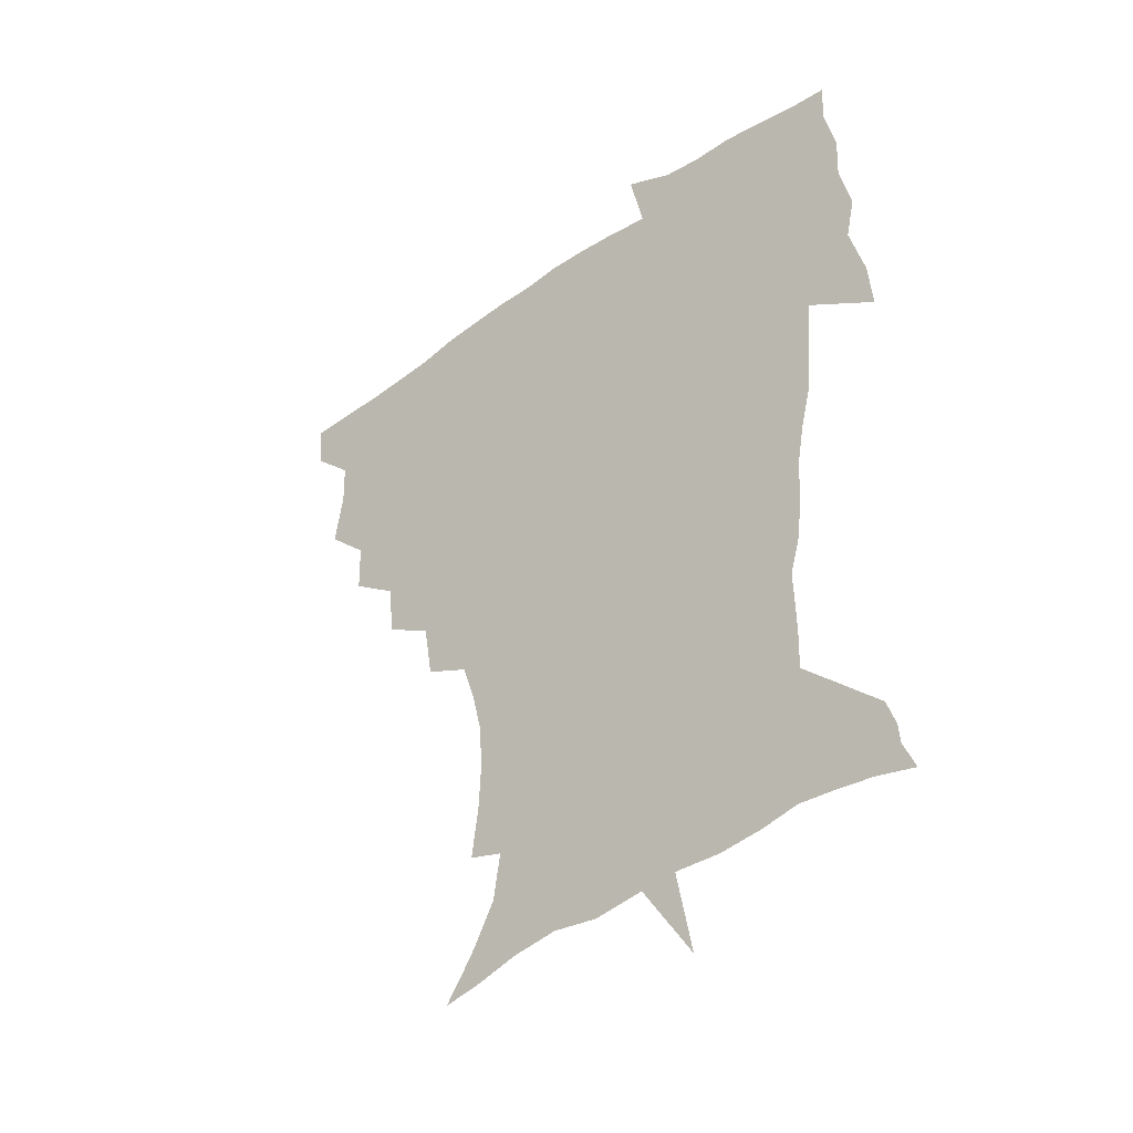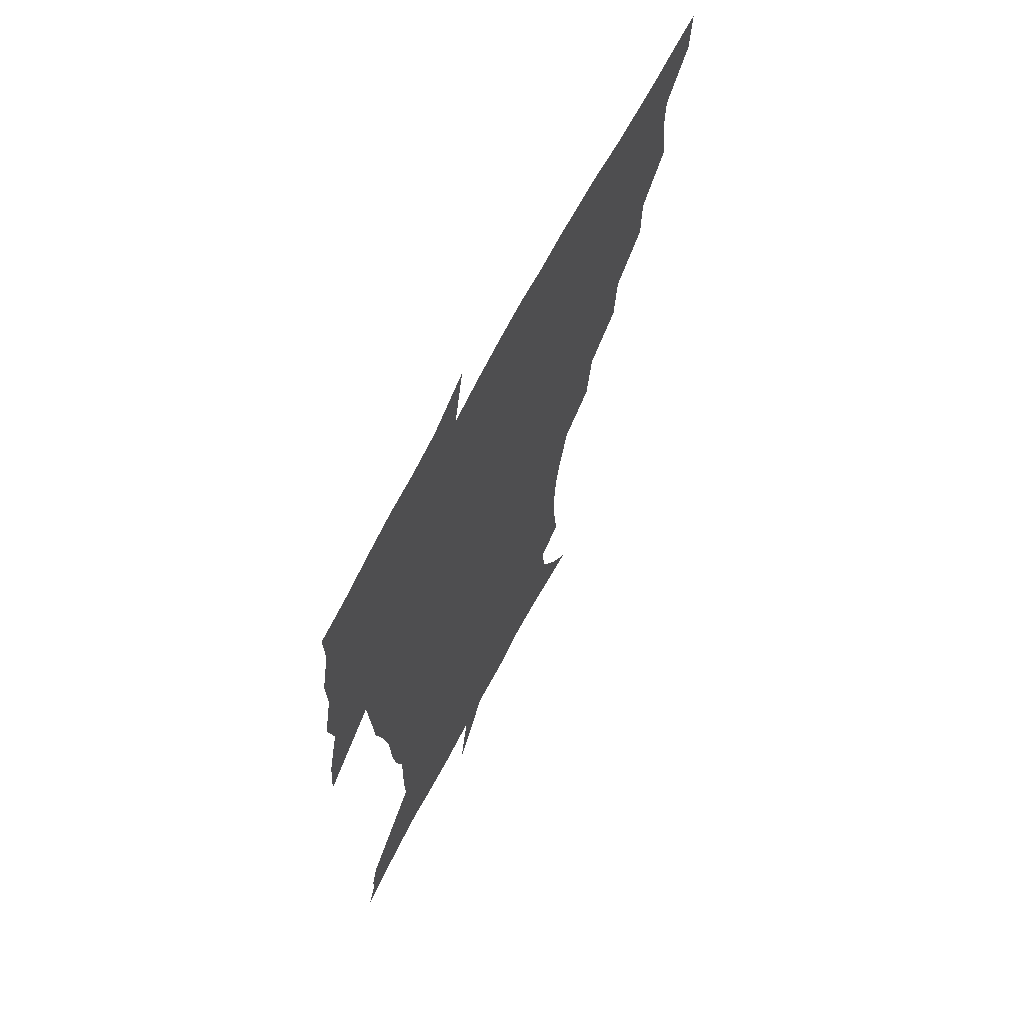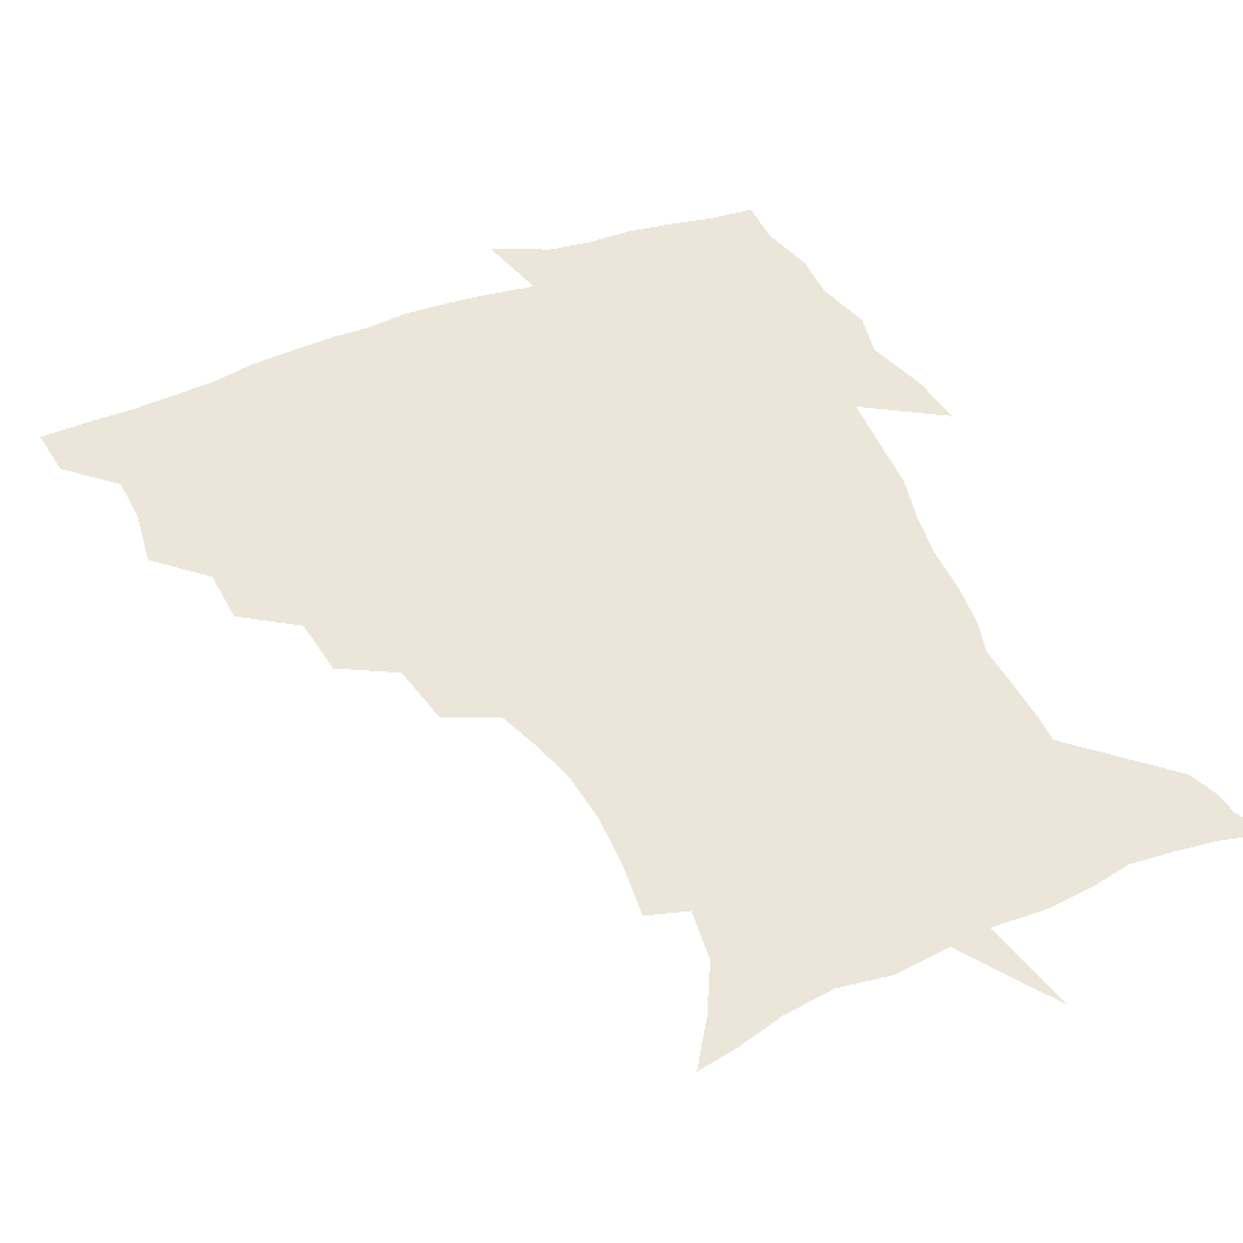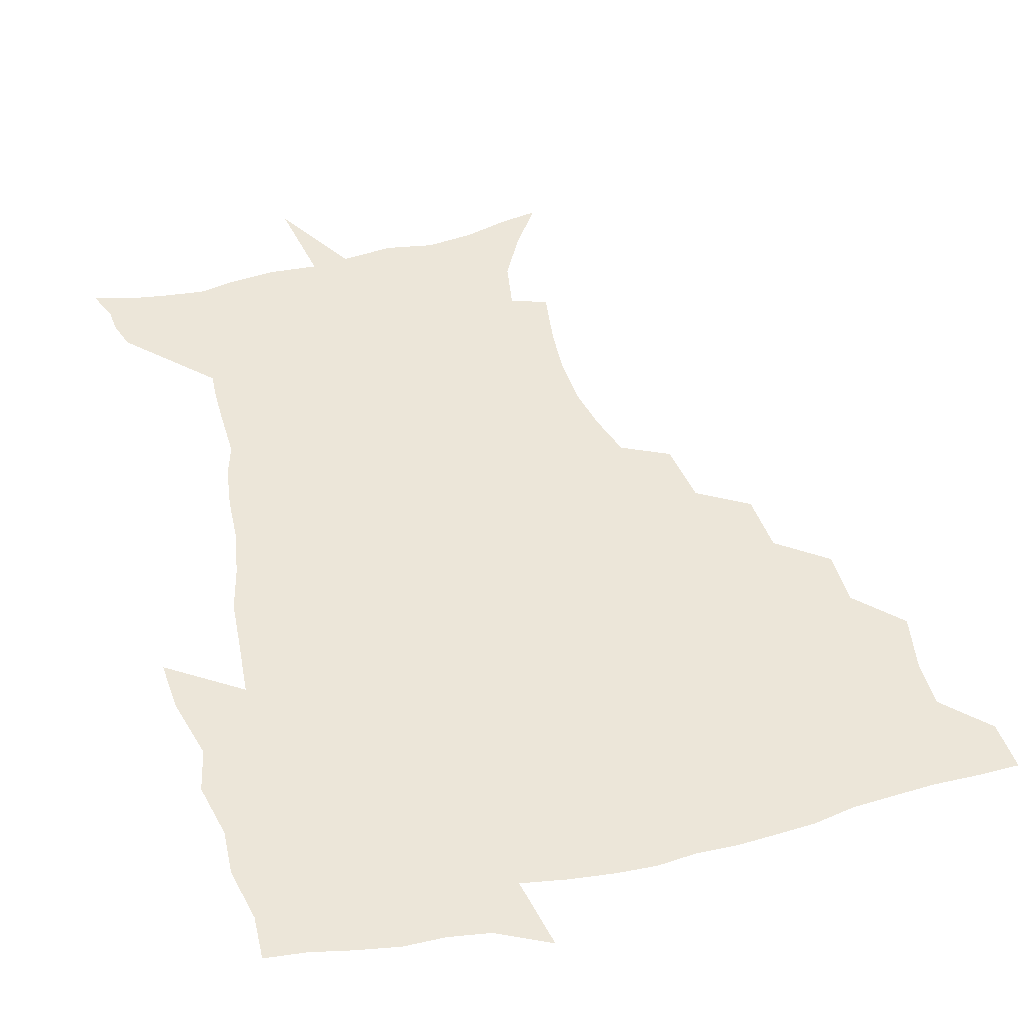
<metadata>
{"format":"obj","ext":"obj","renderer":"f3d","projection":"perspective","resolution":1024,"background":"white","views":[{"elev":-41.4,"azim":41.3,"up":"+Y"},{"elev":67.0,"azim":117.4,"up":"+Y"},{"elev":46.9,"azim":-24.9,"up":"+Z"},{"elev":49.1,"azim":165.1,"up":"+Z"}]}
</metadata>
<code>
v 452.4 448.8 0
v 450.9 466.2 0
v 465.2 396.8 0
v 468.4 417.2 0
v 468.1 433.5 0
v 467.8 448.8 0
v 466.3 466.4 0
v 481.6 362.2 0
v 481.2 381.3 0
v 485.1 403.2 0
v 484.5 419.1 0
v 483.7 434.7 0
v 482.7 450.3 0
v 482 466.1 0
v 501.8 328.7 0
v 499.8 349.2 0
v 501.3 371.8 0
v 502.2 390.3 0
v 501.4 405.8 0
v 500.6 420.7 0
v 499.9 435.3 0
v 499.2 449.8 0
v 497.2 466.9 0
v 523.8 296.4 0
v 520.2 318.1 0
v 519.1 340.9 0
v 517.1 357.9 0
v 518.2 377.9 0
v 516.4 391.6 0
v 516.2 407.1 0
v 515.4 421.7 0
v 514.5 436.2 0
v 513.5 450.8 0
v 512.1 467.8 0
v 547.6 203 0
v 550.2 223.1 0
v 551 240.8 0
v 549.7 257.6 0
v 546.1 272.8 0
v 541 288.3 0
v 537.2 308.8 0
v 534.8 327.7 0
v 534 347.4 0
v 532.6 363 0
v 532.2 379.2 0
v 531.7 393.9 0
v 530.8 408.2 0
v 530.1 422.6 0
v 529.1 437.1 0
v 528 452.2 0
v 526.7 470.6 0
v 538.4 149.1 0
v 549 164.4 0
v 558.1 181.2 0
v 560.8 198.8 0
v 561.3 216.7 0
v 561.9 234.2 0
v 561 250.1 0
v 558.9 264.8 0
v 555.8 279.6 0
v 552.5 297.5 0
v 550 315.1 0
v 548.6 333.5 0
v 547.5 349 0
v 546.8 365.6 0
v 547.2 382.1 0
v 546 395.2 0
v 546.4 409.8 0
v 544.9 423.4 0
v 544.2 437.4 0
v 542.6 453.4 0
v 541.1 471.5 0
v 552 151.5 0
v 565.7 172.3 0
v 570.2 188.8 0
v 572.6 208 0
v 571.9 221.8 0
v 572.6 241.6 0
v 571.5 257.7 0
v 570 274.4 0
v 566.8 285.8 0
v 564.6 303.3 0
v 563 320.5 0
v 561.9 335.2 0
v 561.7 353.7 0
v 560.8 367.9 0
v 560.7 382.9 0
v 559.6 395.6 0
v 560.2 410.4 0
v 559.4 423.9 0
v 558.7 437.8 0
v 557.5 453 0
v 555.2 472.1 0
v 568.1 155.7 0
v 579 176.2 0
v 583 196 0
v 583.6 212.6 0
v 583.6 229.5 0
v 583.2 245.8 0
v 582.2 261.9 0
v 580.7 277.5 0
v 578.6 291.5 0
v 577 307.7 0
v 575.7 320.5 0
v 575.4 339.4 0
v 574.9 354.7 0
v 574.2 368.3 0
v 574.3 383.8 0
v 574.4 397.6 0
v 574.1 410.9 0
v 573.2 424.6 0
v 573 438.1 0
v 572.2 452.2 0
v 569.6 471.7 0
v 585.1 157.8 0
v 592.8 180 0
v 594.5 197.5 0
v 594.7 214.2 0
v 594.4 229.3 0
v 593.6 247.5 0
v 593 263.1 0
v 592.1 280.2 0
v 590.5 293.8 0
v 589.2 308.2 0
v 588.6 323.7 0
v 588.4 341.8 0
v 588.2 356.8 0
v 588 370.1 0
v 587.8 383.5 0
v 588.1 398.1 0
v 587.8 411.4 0
v 588 424.8 0
v 587.6 438.2 0
v 586.1 453.4 0
v 583.6 472.9 0
v 602.6 154.9 0
v 605.8 179.6 0
v 606.3 199.8 0
v 606.1 216.1 0
v 605.7 233 0
v 605 246 0
v 603.8 263.3 0
v 603.4 282.2 0
v 602.5 295.8 0
v 601.7 310.1 0
v 601.5 326.8 0
v 601.3 342.2 0
v 601.3 355.5 0
v 601.3 370.4 0
v 601.7 385.1 0
v 601.8 398.6 0
v 601.9 411.8 0
v 602.1 425.1 0
v 601.5 439.1 0
v 600.2 454.6 0
v 598.2 472.1 0
v 621.3 156.8 0
v 618.9 182.5 0
v 618 201.1 0
v 617.4 219.4 0
v 616.8 234.1 0
v 616.4 248.7 0
v 615.5 262.4 0
v 614.6 282.4 0
v 614.3 297.1 0
v 614.2 311.9 0
v 614 327.3 0
v 614 343 0
v 614.2 355.8 0
v 614.6 372.3 0
v 614.8 385.2 0
v 615.3 399.6 0
v 615.7 412.1 0
v 616.2 425.2 0
v 615.8 439.2 0
v 615 454.2 0
v 613.5 470.4 0
v 640.8 125.9 0
v 634.8 157.9 0
v 632.1 180.6 0
v 629.8 201 0
v 628.5 218.6 0
v 627.7 235.3 0
v 627.4 250.4 0
v 627 264.1 0
v 626.1 282.5 0
v 626.2 296.6 0
v 626.2 313.7 0
v 626.6 327.2 0
v 626.9 341.8 0
v 627.2 356.8 0
v 627.3 372.5 0
v 628 385 0
v 628.4 398.6 0
v 629 412.1 0
v 629.5 425.2 0
v 630.5 438.4 0
v 631 451.9 0
v 629.9 467.7 0
v 624.3 492.8 0
v 652.6 156.8 0
v 645.2 181.5 0
v 642 200 0
v 640 216.6 0
v 638.7 233.5 0
v 638.2 250.1 0
v 638.2 264.2 0
v 637.6 281.3 0
v 638.5 294.9 0
v 638.8 310.1 0
v 639.4 324.7 0
v 640 339.2 0
v 640 356.2 0
v 640.3 370.8 0
v 641 384.2 0
v 641.9 396.9 0
v 642.2 411.7 0
v 643.1 424.4 0
v 644.1 438.4 0
v 644.6 451.7 0
v 644.6 466.1 0
v 643.1 483.6 0
v 668.7 158.2 0
v 659.4 179.6 0
v 654.6 197.6 0
v 651.1 215.7 0
v 650 230.4 0
v 649 247.7 0
v 649.3 262.1 0
v 649.8 276.7 0
v 650.4 291.8 0
v 651.3 306.4 0
v 652.4 320.9 0
v 653.2 335.9 0
v 653 353.5 0
v 653.4 368.9 0
v 654.3 383 0
v 654.8 398.1 0
v 655.4 411.4 0
v 656.4 425 0
v 657.3 438 0
v 658.1 451.1 0
v 658.8 465.1 0
v 658.2 481.3 0
v 682.4 160.8 0
v 673 178.5 0
v 668.1 194.3 0
v 663.4 211.3 0
v 660.9 227.2 0
v 660.2 242.8 0
v 660.7 256.8 0
v 661.5 271.4 0
v 662.6 286.3 0
v 663.6 301.8 0
v 664.1 319.2 0
v 665.7 333.6 0
v 667.5 348.2 0
v 667.5 365.2 0
v 667.1 382.3 0
v 667.7 396.7 0
v 668.5 410.3 0
v 669.1 424.5 0
v 670.3 437.4 0
v 671.5 450.5 0
v 672.8 463.9 0
v 672.7 481.1 0
v 696.8 159.3 0
v 687.2 175.6 0
v 684 187.7 0
v 676.2 206.6 0
v 672.9 220.6 0
v 672.3 234.8 0
v 671.8 250.6 0
v 672.7 264.9 0
v 675.4 277.6 0
v 675.8 295.1 0
v 677.8 310.3 0
v 680.3 325.1 0
v 681.8 341.7 0
v 681.7 360.3 0
v 681.1 378.4 0
v 681.9 393.1 0
v 681.4 408.9 0
v 682.4 422.5 0
v 682.9 436.7 0
v 684.6 449.4 0
v 686.4 462.5 0
v 687.8 478.5 0
v 710.3 157.4 0
v 703 170.7 0
v 699.2 182 0
v 695.7 193.7 0
v 687 210.9 0
v 687.5 220.3 0
v 687.3 234.1 0
v 686.8 250.4 0
v 690.3 261.9 0
v 692.4 277.3 0
v 693.2 295.5 0
v 696.1 311.5 0
v 700 327.2 0
v 701.4 346.3 0
v 702.8 365.6 0
v 699 385.7 0
v 697.5 402.9 0
v 695.6 420 0
v 696.4 434.2 0
v 697.2 448 0
v 700.2 461 0
v 703 475.2 0
v 725.3 153.5 0
v 720.7 164.5 0
v 720.1 172 0
v 716.7 182.1 0
v 729.5 348.1 0
v 727.9 366.3 0
v 722 388.2 0
v 725.4 403.4 0
v 720.9 422.9 0
v 721.6 439 0
v 717.3 458 0
v 717.8 473.6 0
v 721 496 0
f 5 6 1
f 1 6 2
f 6 7 2
f 9 10 3
f 3 10 4
f 10 11 4
f 4 11 5
f 11 12 5
f 5 12 6
f 12 13 6
f 6 13 7
f 13 14 7
f 16 17 8
f 8 17 9
f 17 18 9
f 9 18 10
f 18 19 10
f 10 19 11
f 19 20 11
f 11 20 12
f 20 21 12
f 12 21 13
f 21 22 13
f 13 22 14
f 22 23 14
f 25 26 15
f 15 26 16
f 26 27 16
f 16 27 17
f 27 28 17
f 17 28 18
f 28 29 18
f 18 29 19
f 29 30 19
f 19 30 20
f 30 31 20
f 20 31 21
f 31 32 21
f 21 32 22
f 32 33 22
f 22 33 23
f 33 34 23
f 40 41 24
f 24 41 25
f 41 42 25
f 25 42 26
f 42 43 26
f 26 43 27
f 43 44 27
f 27 44 28
f 44 45 28
f 28 45 29
f 45 46 29
f 29 46 30
f 46 47 30
f 30 47 31
f 47 48 31
f 31 48 32
f 48 49 32
f 32 49 33
f 49 50 33
f 33 50 34
f 50 51 34
f 55 56 35
f 35 56 36
f 56 57 36
f 36 57 37
f 57 58 37
f 37 58 38
f 58 59 38
f 38 59 39
f 59 60 39
f 39 60 40
f 60 61 40
f 40 61 41
f 61 62 41
f 41 62 42
f 62 63 42
f 42 63 43
f 63 64 43
f 43 64 44
f 64 65 44
f 44 65 45
f 65 66 45
f 45 66 46
f 66 67 46
f 46 67 47
f 67 68 47
f 47 68 48
f 68 69 48
f 48 69 49
f 69 70 49
f 49 70 50
f 70 71 50
f 50 71 51
f 71 72 51
f 52 73 53
f 73 74 53
f 53 74 54
f 74 75 54
f 54 75 55
f 75 76 55
f 55 76 56
f 76 77 56
f 56 77 57
f 77 78 57
f 57 78 58
f 78 79 58
f 58 79 59
f 79 80 59
f 59 80 60
f 80 81 60
f 60 81 61
f 81 82 61
f 61 82 62
f 82 83 62
f 62 83 63
f 83 84 63
f 63 84 64
f 84 85 64
f 64 85 65
f 85 86 65
f 65 86 66
f 86 87 66
f 66 87 67
f 87 88 67
f 67 88 68
f 88 89 68
f 68 89 69
f 89 90 69
f 69 90 70
f 90 91 70
f 70 91 71
f 91 92 71
f 71 92 72
f 92 93 72
f 73 94 74
f 94 95 74
f 74 95 75
f 95 96 75
f 75 96 76
f 96 97 76
f 76 97 77
f 97 98 77
f 77 98 78
f 98 99 78
f 78 99 79
f 99 100 79
f 79 100 80
f 100 101 80
f 80 101 81
f 101 102 81
f 81 102 82
f 102 103 82
f 82 103 83
f 103 104 83
f 83 104 84
f 104 105 84
f 84 105 85
f 105 106 85
f 85 106 86
f 106 107 86
f 86 107 87
f 107 108 87
f 87 108 88
f 108 109 88
f 88 109 89
f 109 110 89
f 89 110 90
f 110 111 90
f 90 111 91
f 111 112 91
f 91 112 92
f 112 113 92
f 92 113 93
f 113 114 93
f 94 115 95
f 115 116 95
f 95 116 96
f 116 117 96
f 96 117 97
f 117 118 97
f 97 118 98
f 118 119 98
f 98 119 99
f 119 120 99
f 99 120 100
f 120 121 100
f 100 121 101
f 121 122 101
f 101 122 102
f 122 123 102
f 102 123 103
f 123 124 103
f 103 124 104
f 124 125 104
f 104 125 105
f 125 126 105
f 105 126 106
f 126 127 106
f 106 127 107
f 127 128 107
f 107 128 108
f 128 129 108
f 108 129 109
f 129 130 109
f 109 130 110
f 130 131 110
f 110 131 111
f 131 132 111
f 111 132 112
f 132 133 112
f 112 133 113
f 133 134 113
f 113 134 114
f 134 135 114
f 115 136 116
f 136 137 116
f 116 137 117
f 137 138 117
f 117 138 118
f 138 139 118
f 118 139 119
f 139 140 119
f 119 140 120
f 140 141 120
f 120 141 121
f 141 142 121
f 121 142 122
f 142 143 122
f 122 143 123
f 143 144 123
f 123 144 124
f 144 145 124
f 124 145 125
f 145 146 125
f 125 146 126
f 146 147 126
f 126 147 127
f 147 148 127
f 127 148 128
f 148 149 128
f 128 149 129
f 149 150 129
f 129 150 130
f 150 151 130
f 130 151 131
f 151 152 131
f 131 152 132
f 152 153 132
f 132 153 133
f 153 154 133
f 133 154 134
f 154 155 134
f 134 155 135
f 155 156 135
f 136 157 137
f 157 158 137
f 137 158 138
f 158 159 138
f 138 159 139
f 159 160 139
f 139 160 140
f 160 161 140
f 140 161 141
f 161 162 141
f 141 162 142
f 162 163 142
f 142 163 143
f 163 164 143
f 143 164 144
f 164 165 144
f 144 165 145
f 165 166 145
f 145 166 146
f 166 167 146
f 146 167 147
f 167 168 147
f 147 168 148
f 168 169 148
f 148 169 149
f 169 170 149
f 149 170 150
f 170 171 150
f 150 171 151
f 171 172 151
f 151 172 152
f 172 173 152
f 152 173 153
f 173 174 153
f 153 174 154
f 174 175 154
f 154 175 155
f 175 176 155
f 155 176 156
f 176 177 156
f 178 179 157
f 157 179 158
f 179 180 158
f 158 180 159
f 180 181 159
f 159 181 160
f 181 182 160
f 160 182 161
f 182 183 161
f 161 183 162
f 183 184 162
f 162 184 163
f 184 185 163
f 163 185 164
f 185 186 164
f 164 186 165
f 186 187 165
f 165 187 166
f 187 188 166
f 166 188 167
f 188 189 167
f 167 189 168
f 189 190 168
f 168 190 169
f 190 191 169
f 169 191 170
f 191 192 170
f 170 192 171
f 192 193 171
f 171 193 172
f 193 194 172
f 172 194 173
f 194 195 173
f 173 195 174
f 195 196 174
f 174 196 175
f 196 197 175
f 175 197 176
f 197 198 176
f 176 198 177
f 198 199 177
f 179 201 180
f 201 202 180
f 180 202 181
f 202 203 181
f 181 203 182
f 203 204 182
f 182 204 183
f 204 205 183
f 183 205 184
f 205 206 184
f 184 206 185
f 206 207 185
f 185 207 186
f 207 208 186
f 186 208 187
f 208 209 187
f 187 209 188
f 209 210 188
f 188 210 189
f 210 211 189
f 189 211 190
f 211 212 190
f 190 212 191
f 212 213 191
f 191 213 192
f 213 214 192
f 192 214 193
f 214 215 193
f 193 215 194
f 215 216 194
f 194 216 195
f 216 217 195
f 195 217 196
f 217 218 196
f 196 218 197
f 218 219 197
f 197 219 198
f 219 220 198
f 198 220 199
f 220 221 199
f 199 221 200
f 221 222 200
f 201 223 202
f 223 224 202
f 202 224 203
f 224 225 203
f 203 225 204
f 225 226 204
f 204 226 205
f 226 227 205
f 205 227 206
f 227 228 206
f 206 228 207
f 228 229 207
f 207 229 208
f 229 230 208
f 208 230 209
f 230 231 209
f 209 231 210
f 231 232 210
f 210 232 211
f 232 233 211
f 211 233 212
f 233 234 212
f 212 234 213
f 234 235 213
f 213 235 214
f 235 236 214
f 214 236 215
f 236 237 215
f 215 237 216
f 237 238 216
f 216 238 217
f 238 239 217
f 217 239 218
f 239 240 218
f 218 240 219
f 240 241 219
f 219 241 220
f 241 242 220
f 220 242 221
f 242 243 221
f 221 243 222
f 243 244 222
f 223 245 224
f 245 246 224
f 224 246 225
f 246 247 225
f 225 247 226
f 247 248 226
f 226 248 227
f 248 249 227
f 227 249 228
f 249 250 228
f 228 250 229
f 250 251 229
f 229 251 230
f 251 252 230
f 230 252 231
f 252 253 231
f 231 253 232
f 253 254 232
f 232 254 233
f 254 255 233
f 233 255 234
f 255 256 234
f 234 256 235
f 256 257 235
f 235 257 236
f 257 258 236
f 236 258 237
f 258 259 237
f 237 259 238
f 259 260 238
f 238 260 239
f 260 261 239
f 239 261 240
f 261 262 240
f 240 262 241
f 262 263 241
f 241 263 242
f 263 264 242
f 242 264 243
f 264 265 243
f 243 265 244
f 265 266 244
f 245 267 246
f 267 268 246
f 246 268 247
f 268 269 247
f 247 269 248
f 269 270 248
f 248 270 249
f 270 271 249
f 249 271 250
f 271 272 250
f 250 272 251
f 272 273 251
f 251 273 252
f 273 274 252
f 252 274 253
f 274 275 253
f 253 275 254
f 275 276 254
f 254 276 255
f 276 277 255
f 255 277 256
f 277 278 256
f 256 278 257
f 278 279 257
f 257 279 258
f 279 280 258
f 258 280 259
f 280 281 259
f 259 281 260
f 281 282 260
f 260 282 261
f 282 283 261
f 261 283 262
f 283 284 262
f 262 284 263
f 284 285 263
f 263 285 264
f 285 286 264
f 264 286 265
f 286 287 265
f 265 287 266
f 287 288 266
f 267 289 268
f 289 290 268
f 268 290 269
f 290 291 269
f 269 291 270
f 291 292 270
f 270 292 271
f 292 293 271
f 271 293 272
f 293 294 272
f 272 294 273
f 294 295 273
f 273 295 274
f 295 296 274
f 274 296 275
f 296 297 275
f 275 297 276
f 297 298 276
f 276 298 277
f 298 299 277
f 277 299 278
f 299 300 278
f 278 300 279
f 300 301 279
f 279 301 280
f 301 302 280
f 280 302 281
f 302 303 281
f 281 303 282
f 303 304 282
f 282 304 283
f 304 305 283
f 283 305 284
f 305 306 284
f 284 306 285
f 306 307 285
f 285 307 286
f 307 308 286
f 286 308 287
f 308 309 287
f 287 309 288
f 309 310 288
f 289 311 290
f 311 312 290
f 290 312 291
f 312 313 291
f 291 313 292
f 313 314 292
f 292 314 293
f 303 315 304
f 315 316 304
f 304 316 305
f 316 317 305
f 305 317 306
f 317 318 306
f 306 318 307
f 318 319 307
f 307 319 308
f 319 320 308
f 308 320 309
f 320 321 309
f 309 321 310
f 321 322 310

</code>
